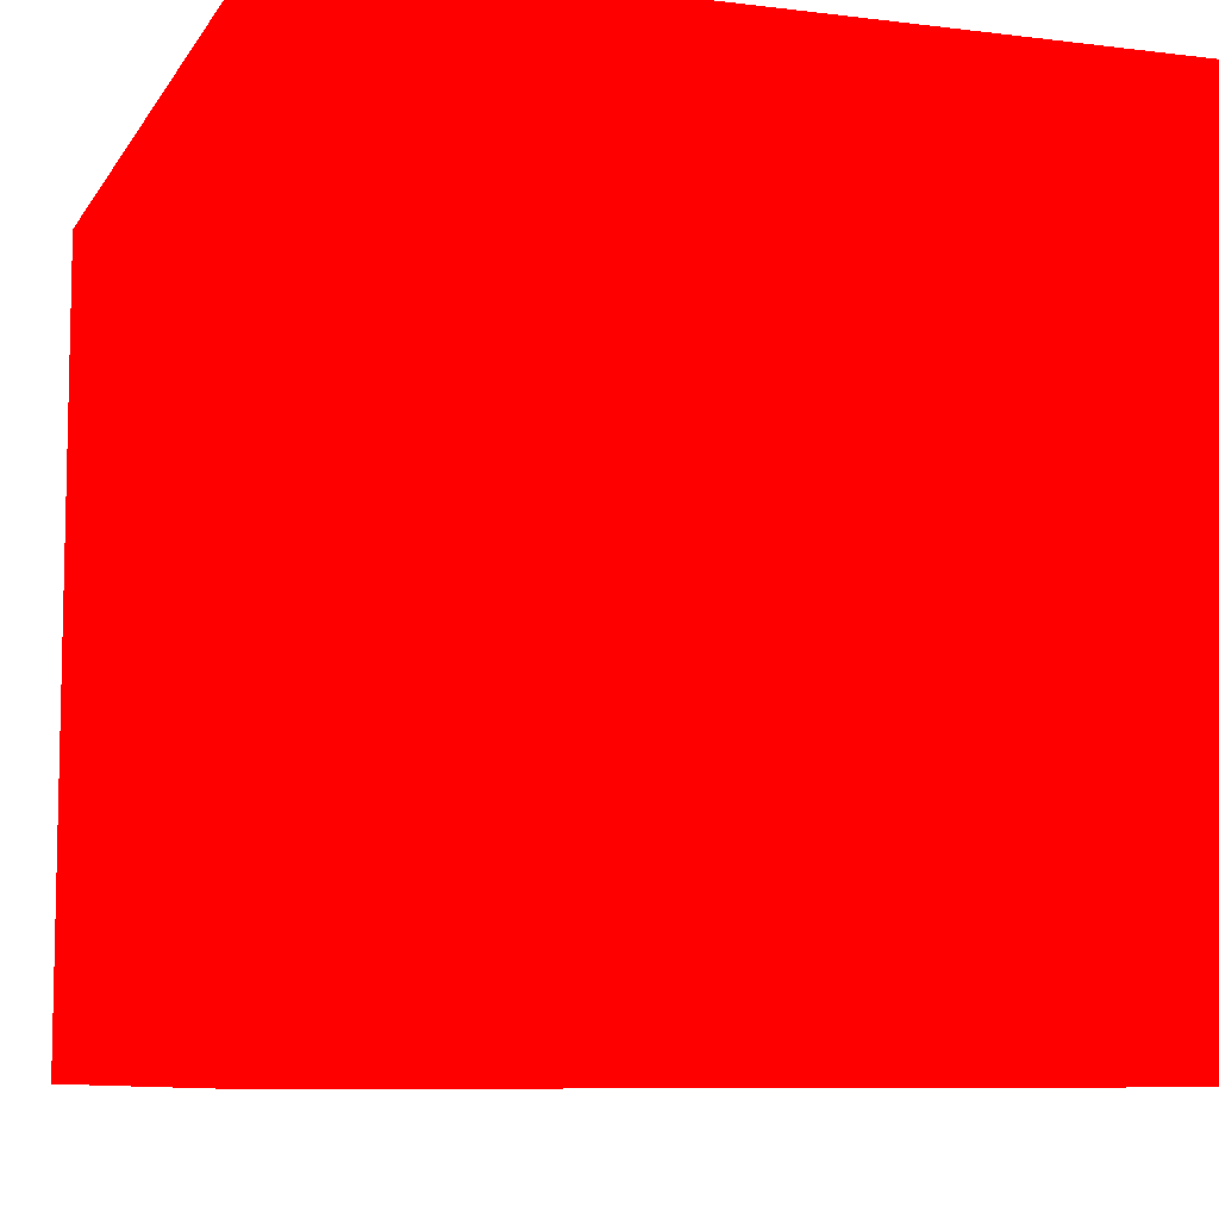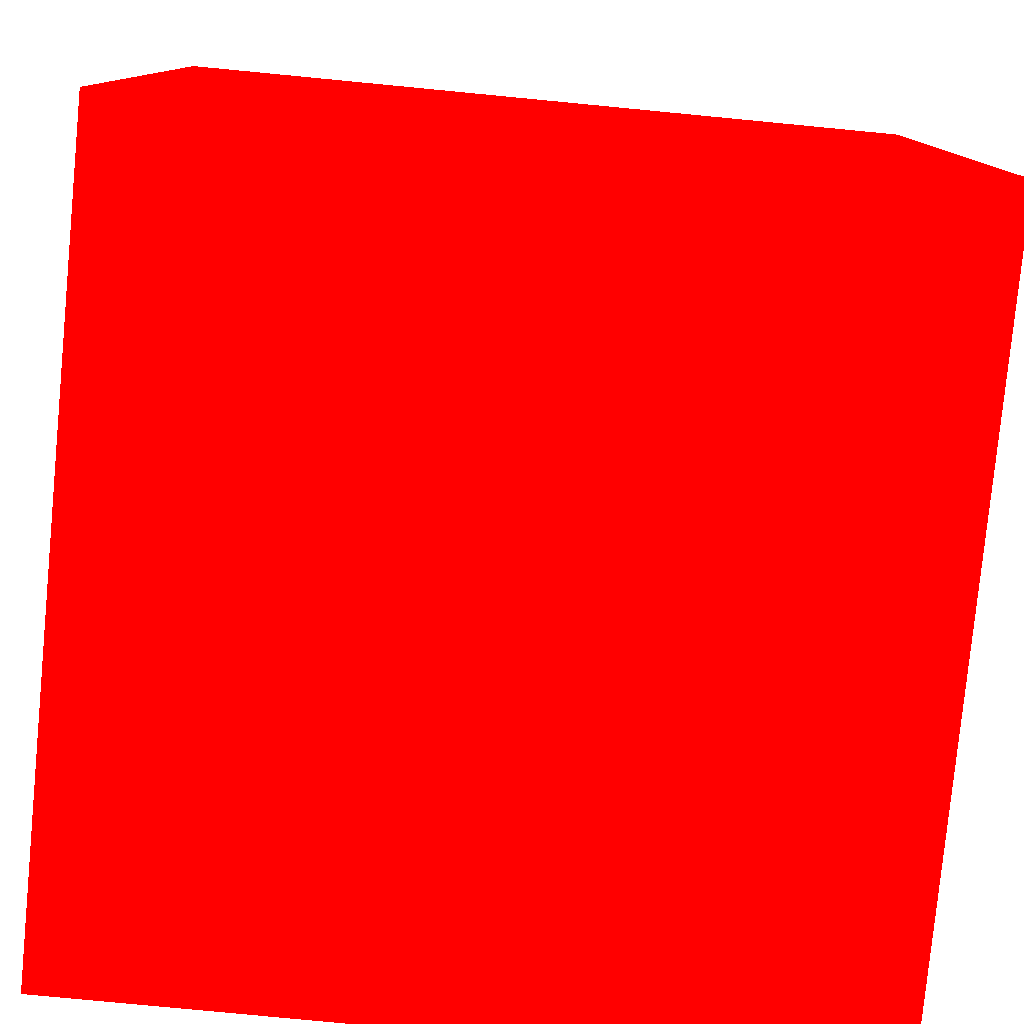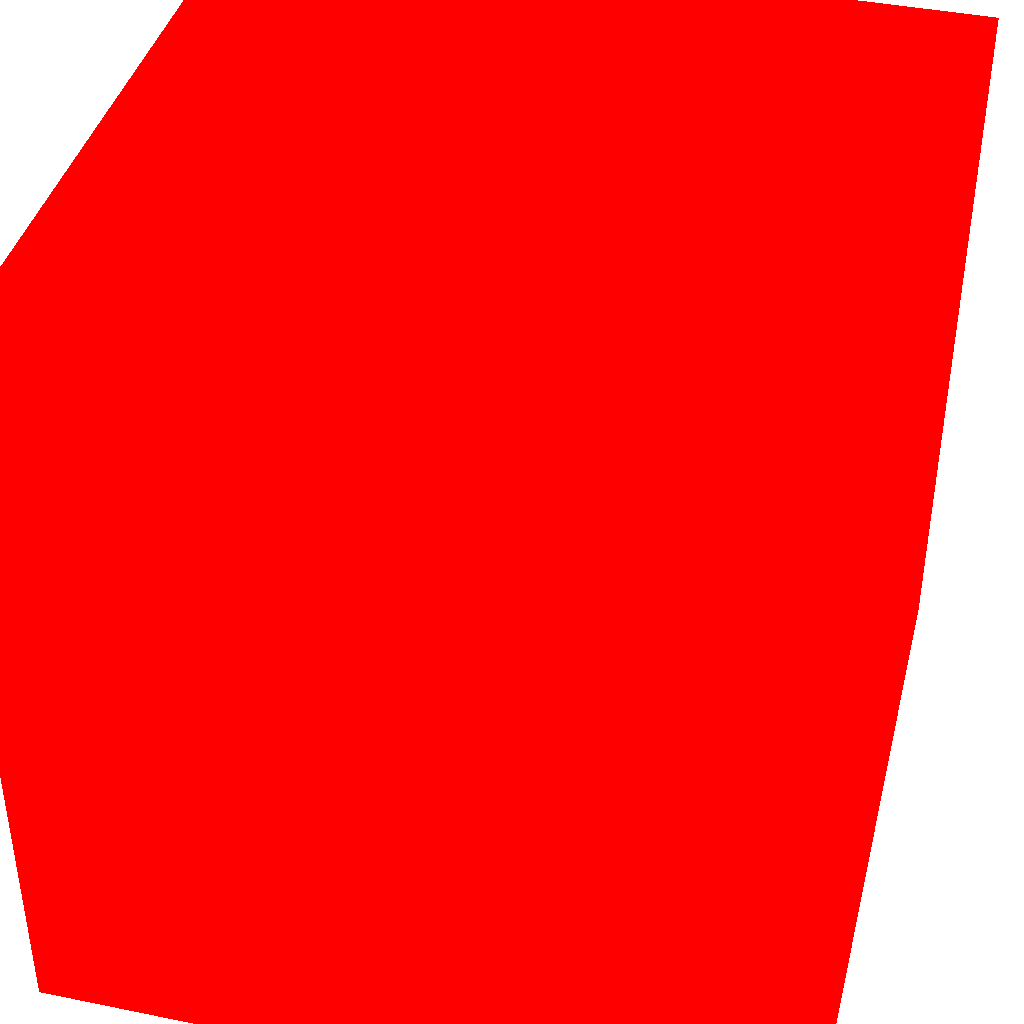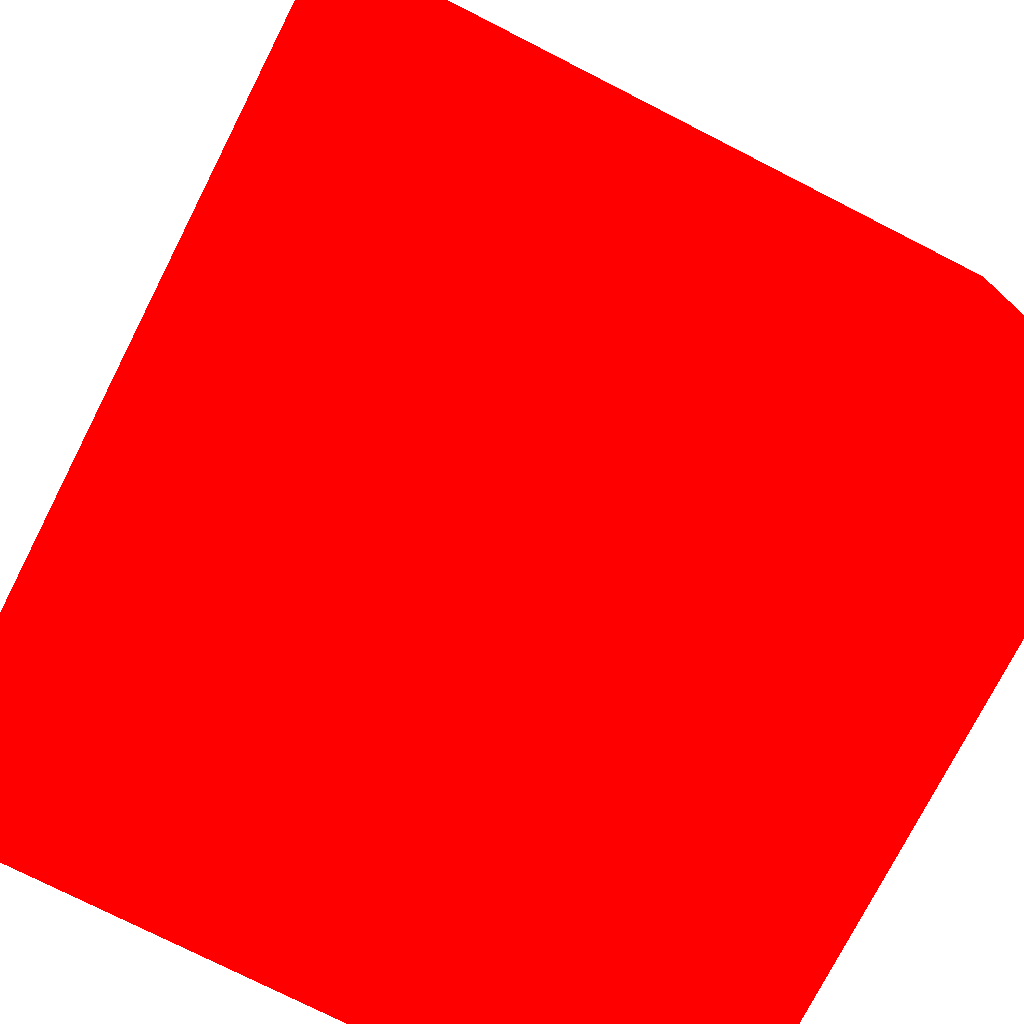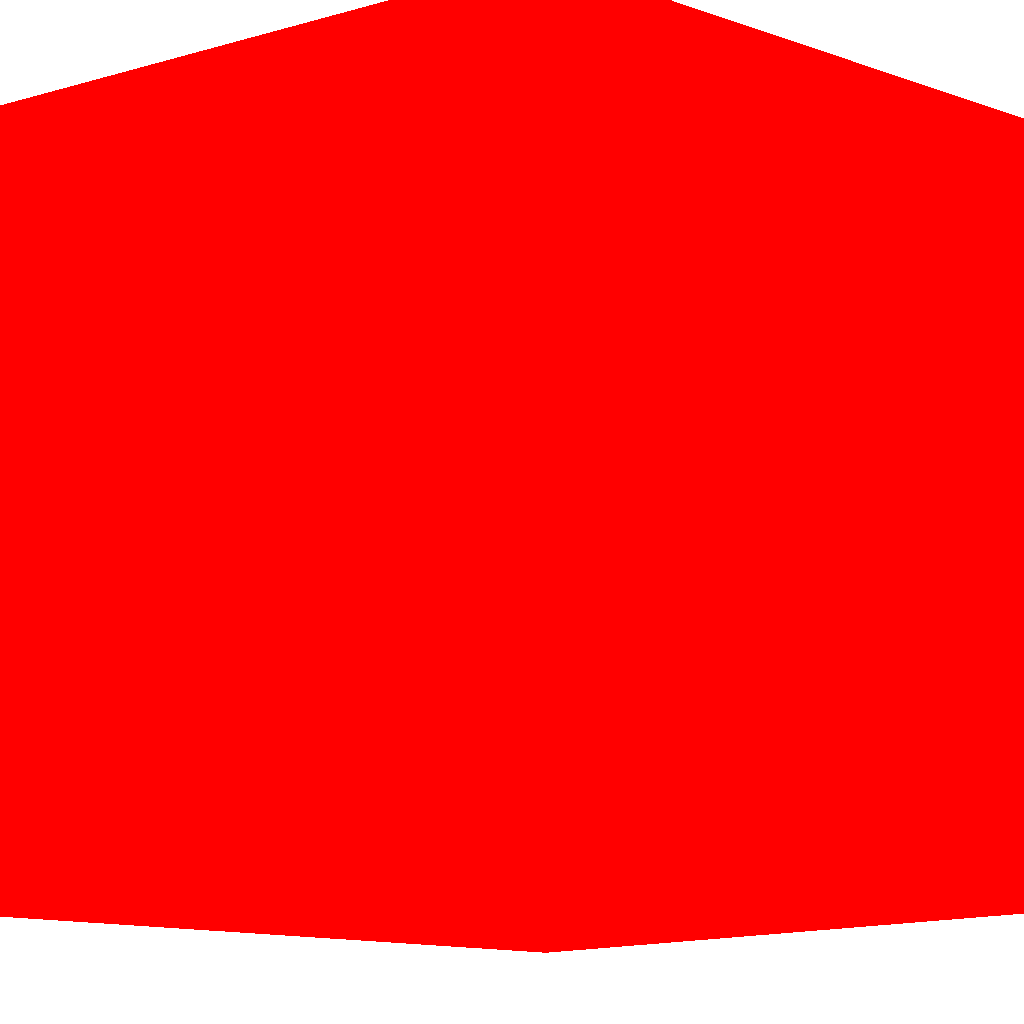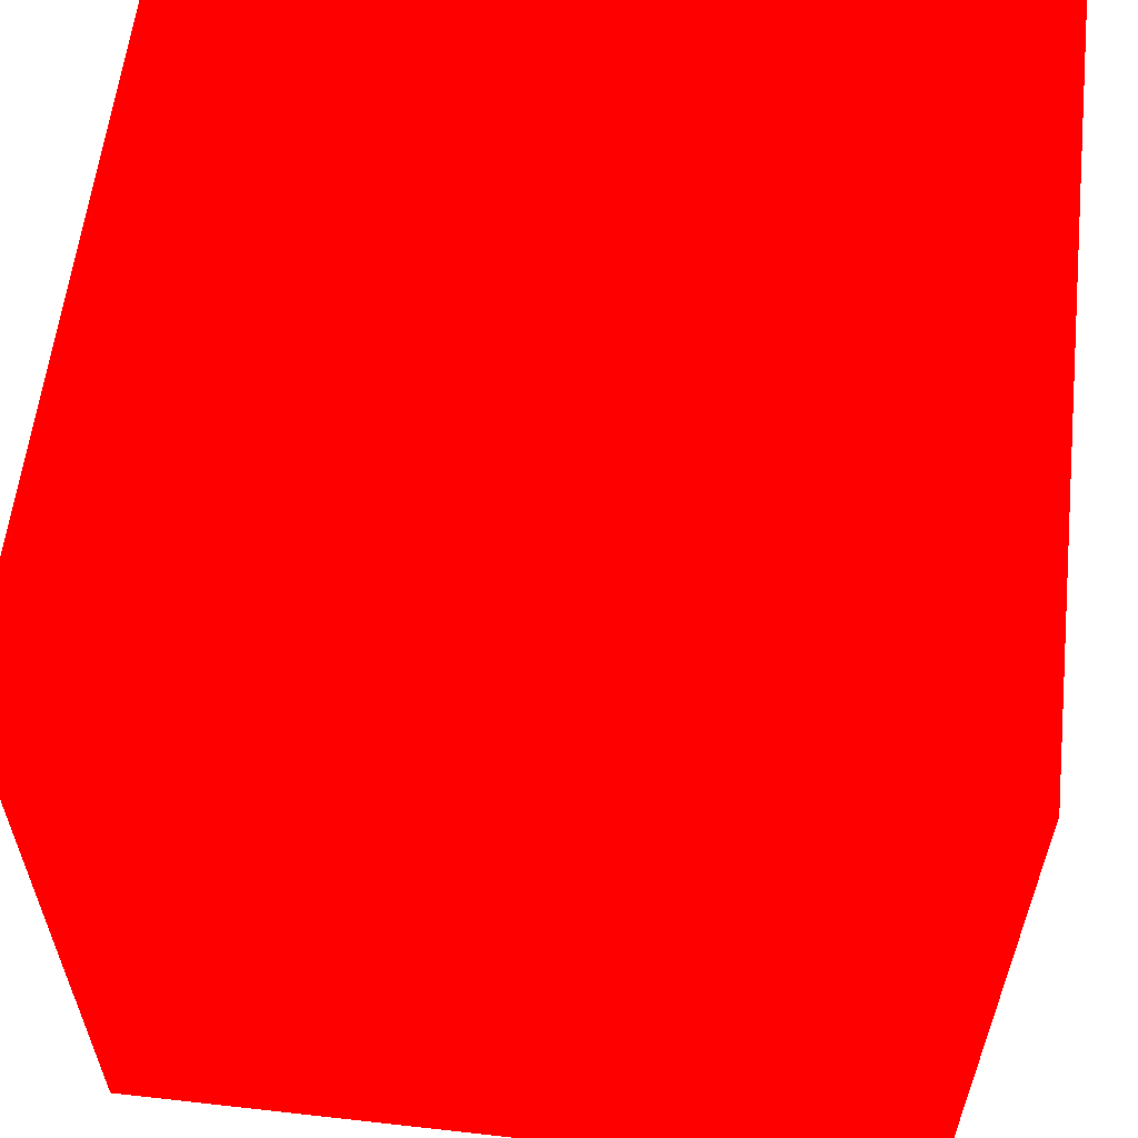
<metadata>
{"format":"obj","ext":"obj","renderer":"f3d","projection":"perspective","resolution":1024,"background":"white","views":[{"elev":-8.3,"azim":161.1,"up":"+Z"},{"elev":-79.2,"azim":84.5,"up":"+Y"},{"elev":40.5,"azim":104.1,"up":"+Z"},{"elev":-75.6,"azim":153.0,"up":"+Y"},{"elev":-5.3,"azim":132.3,"up":"+Z"},{"elev":59.3,"azim":-83.4,"up":"+Z"}]}
</metadata>
<code>
v 0.1528 -1.157 0.1162 1 0 0
v 0.1678 -1.157 0.1162 1 0 0
v 0.1528 -1.157 0.1312 1 0 0
v 0.1678 -1.157 0.1312 1 0 0
v 0.1528 -1.142 0.1162 1 0 0
v 0.1678 -1.142 0.1162 1 0 0
v 0.1528 -1.142 0.1312 1 0 0
v 0.1678 -1.142 0.1312 1 0 0
f 5 8 6
f 5 7 8
f 1 3 5
f 3 7 5
f 1 2 3
f 2 4 3
f 2 6 8
f 2 8 4
f 3 4 8
f 3 8 7
f 1 5 2
f 2 5 6

</code>
